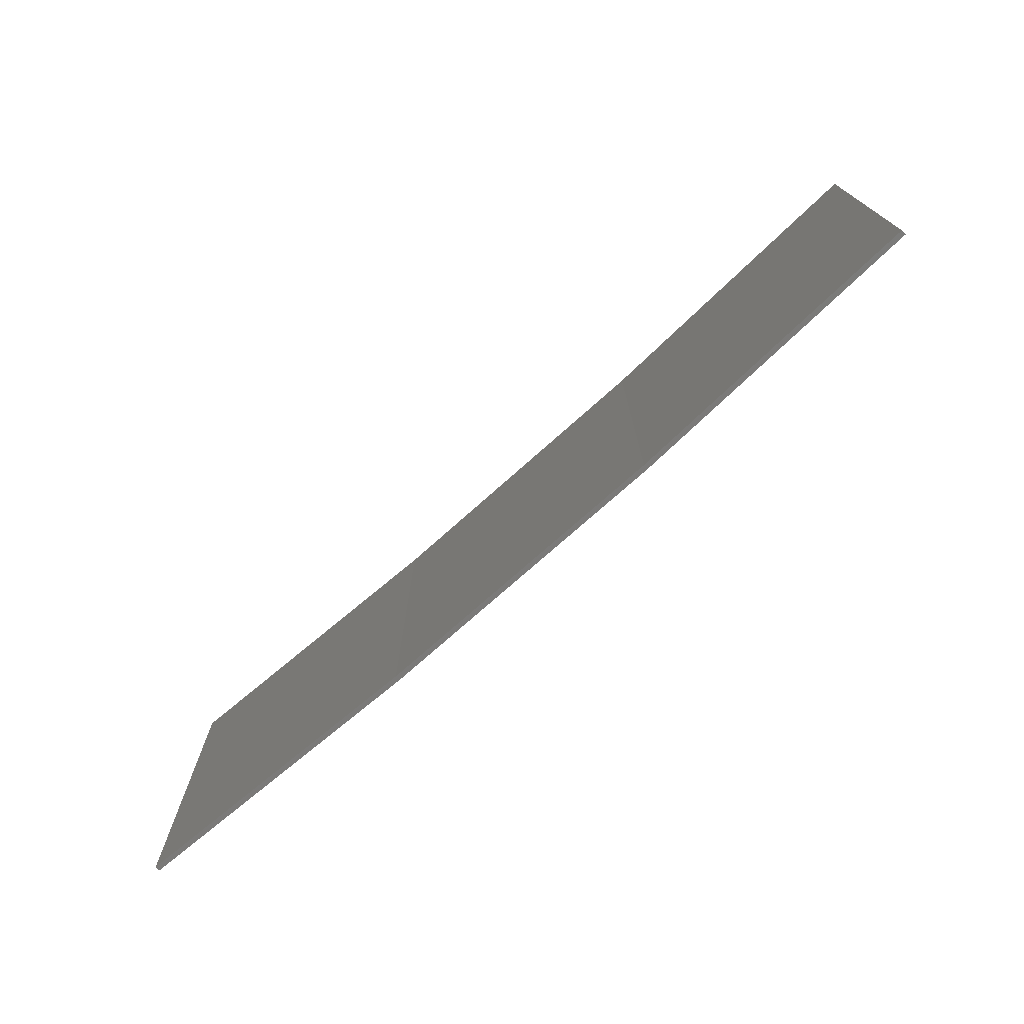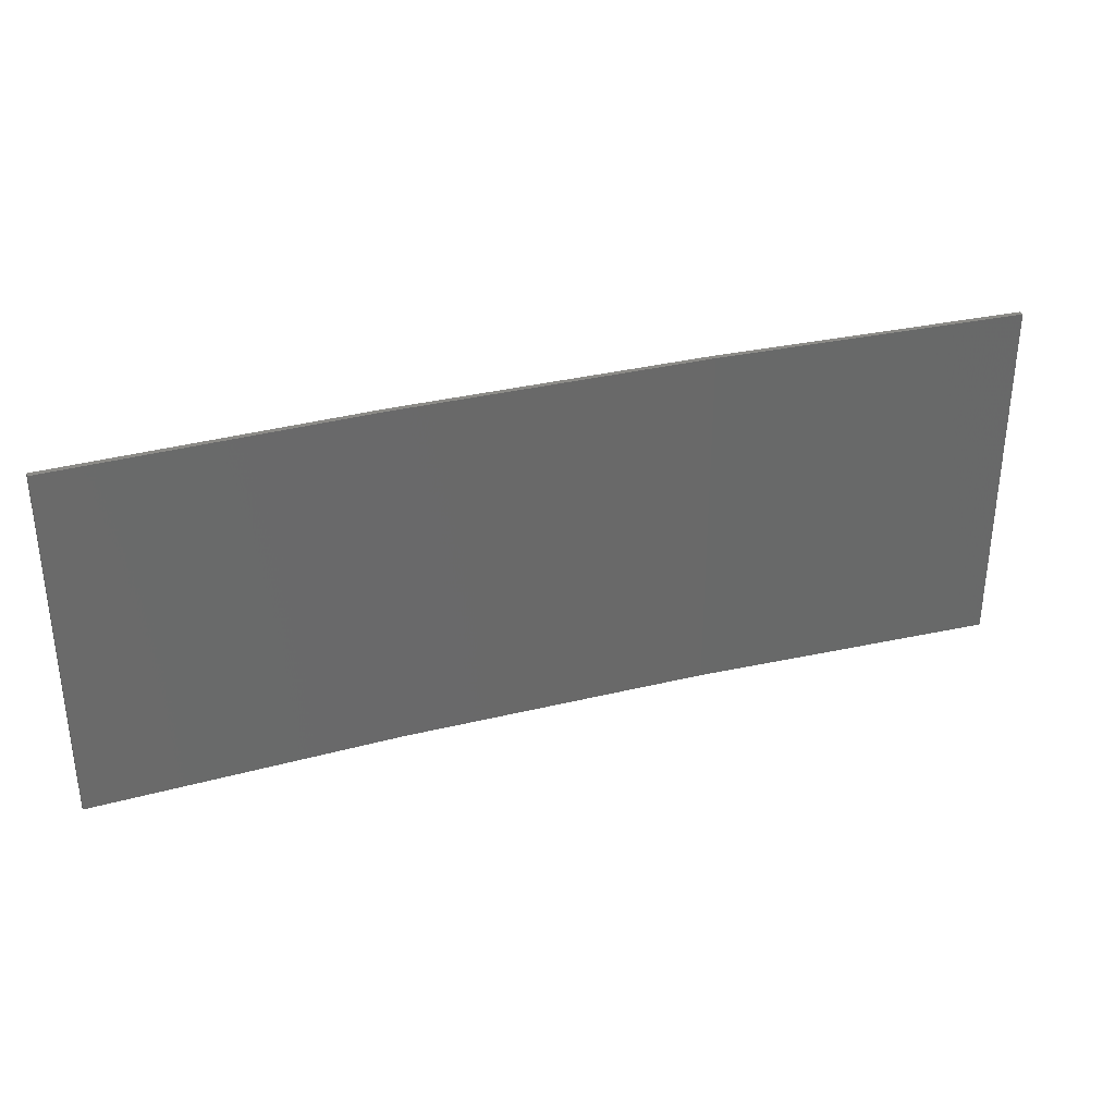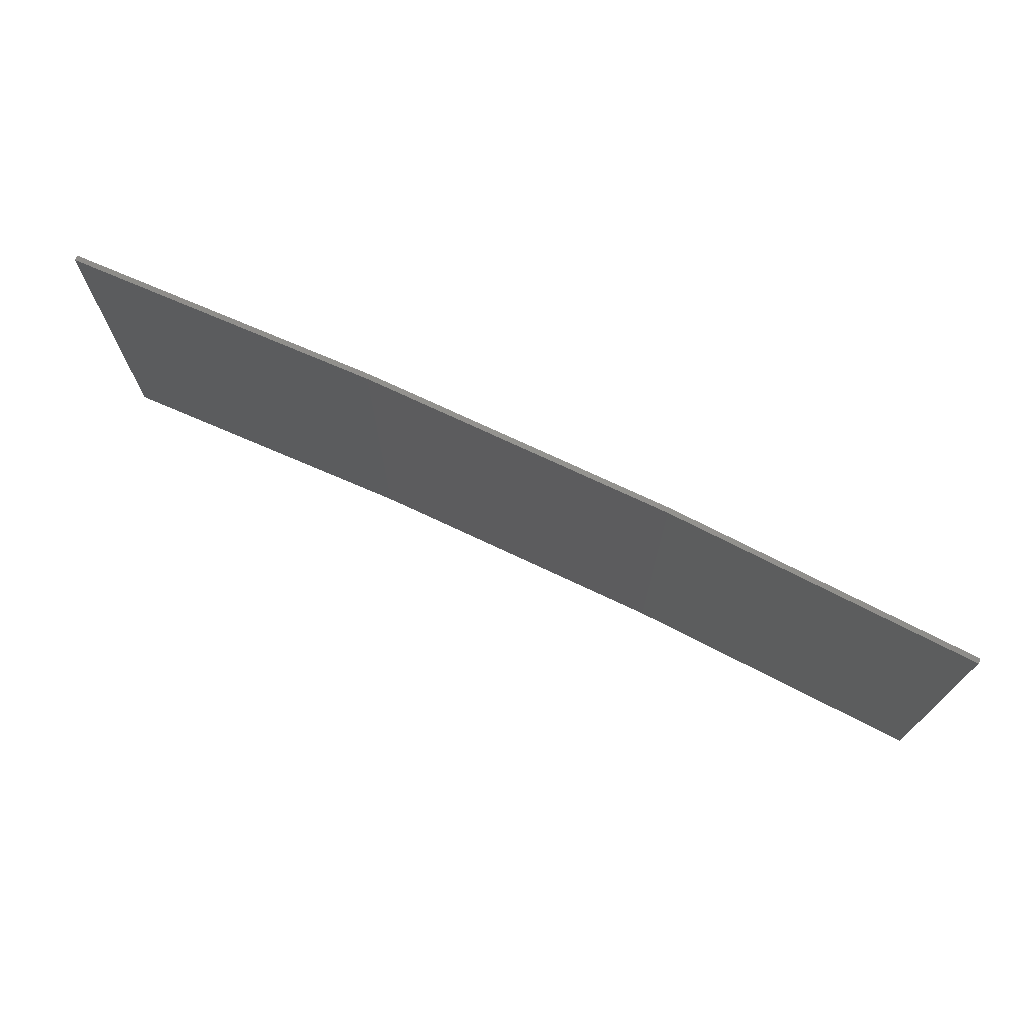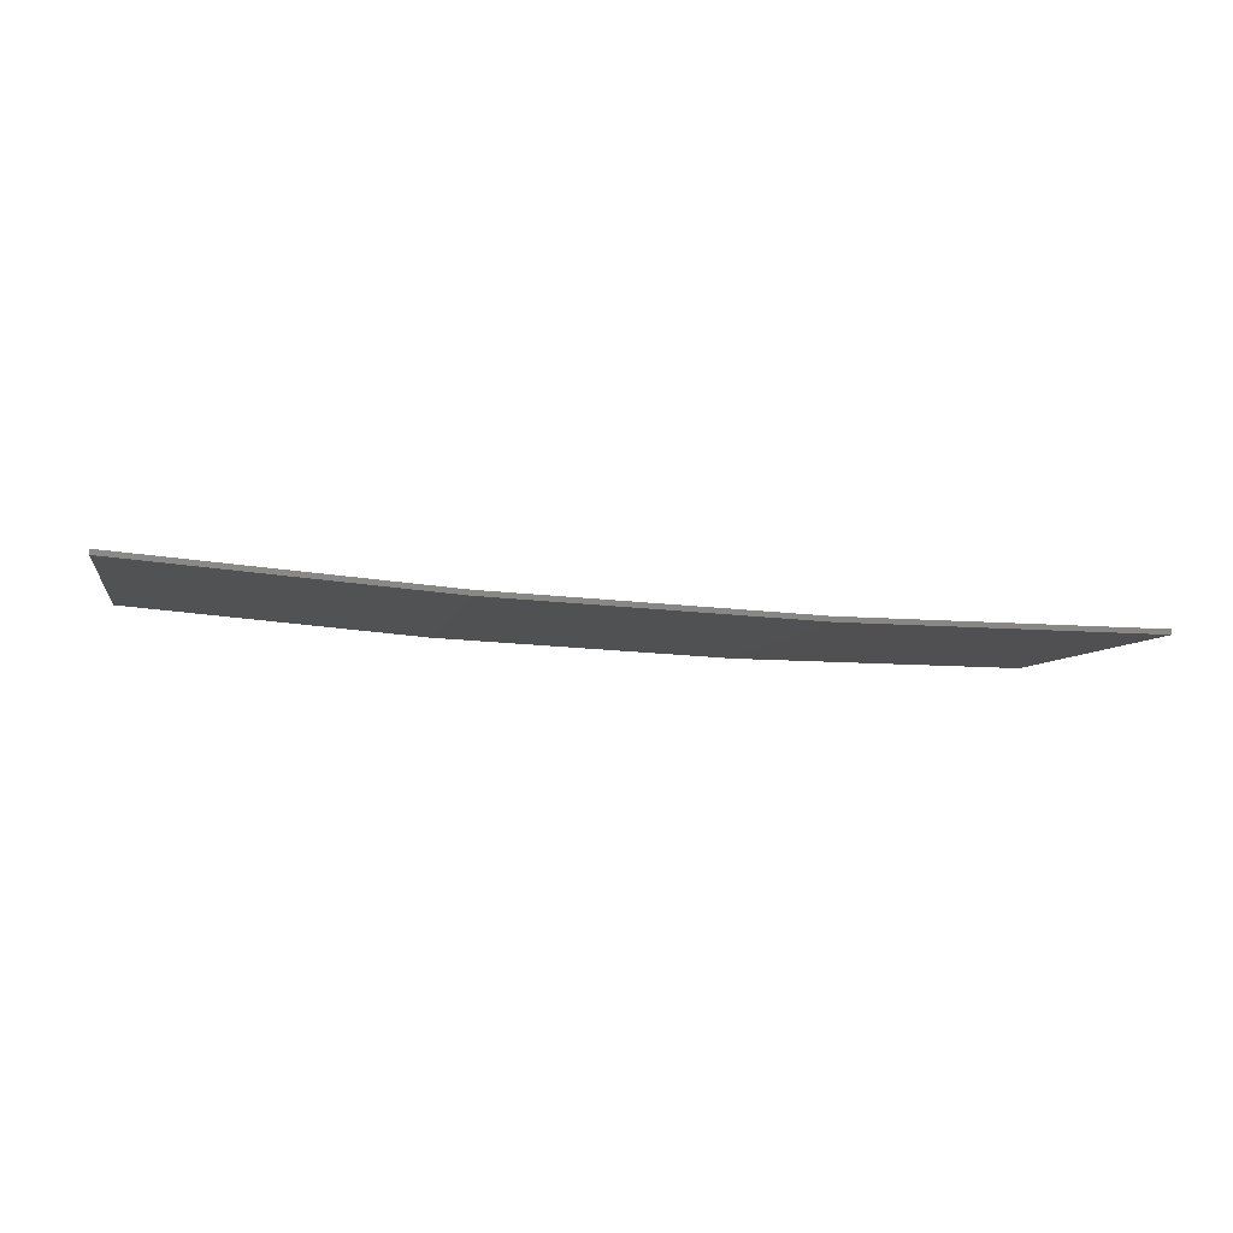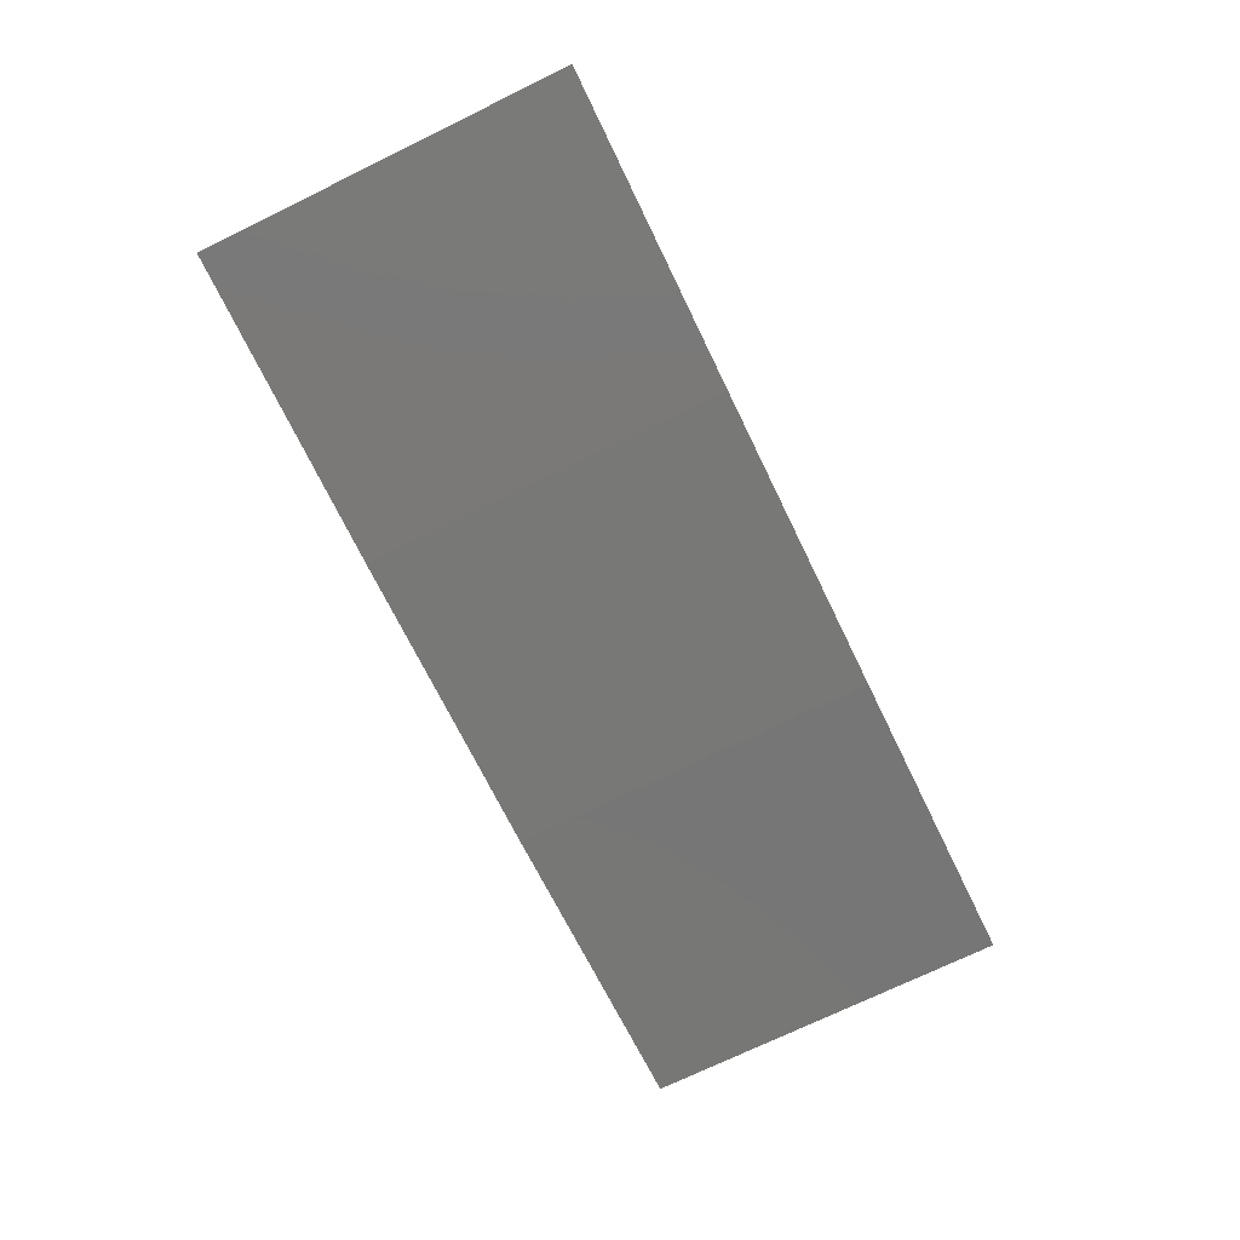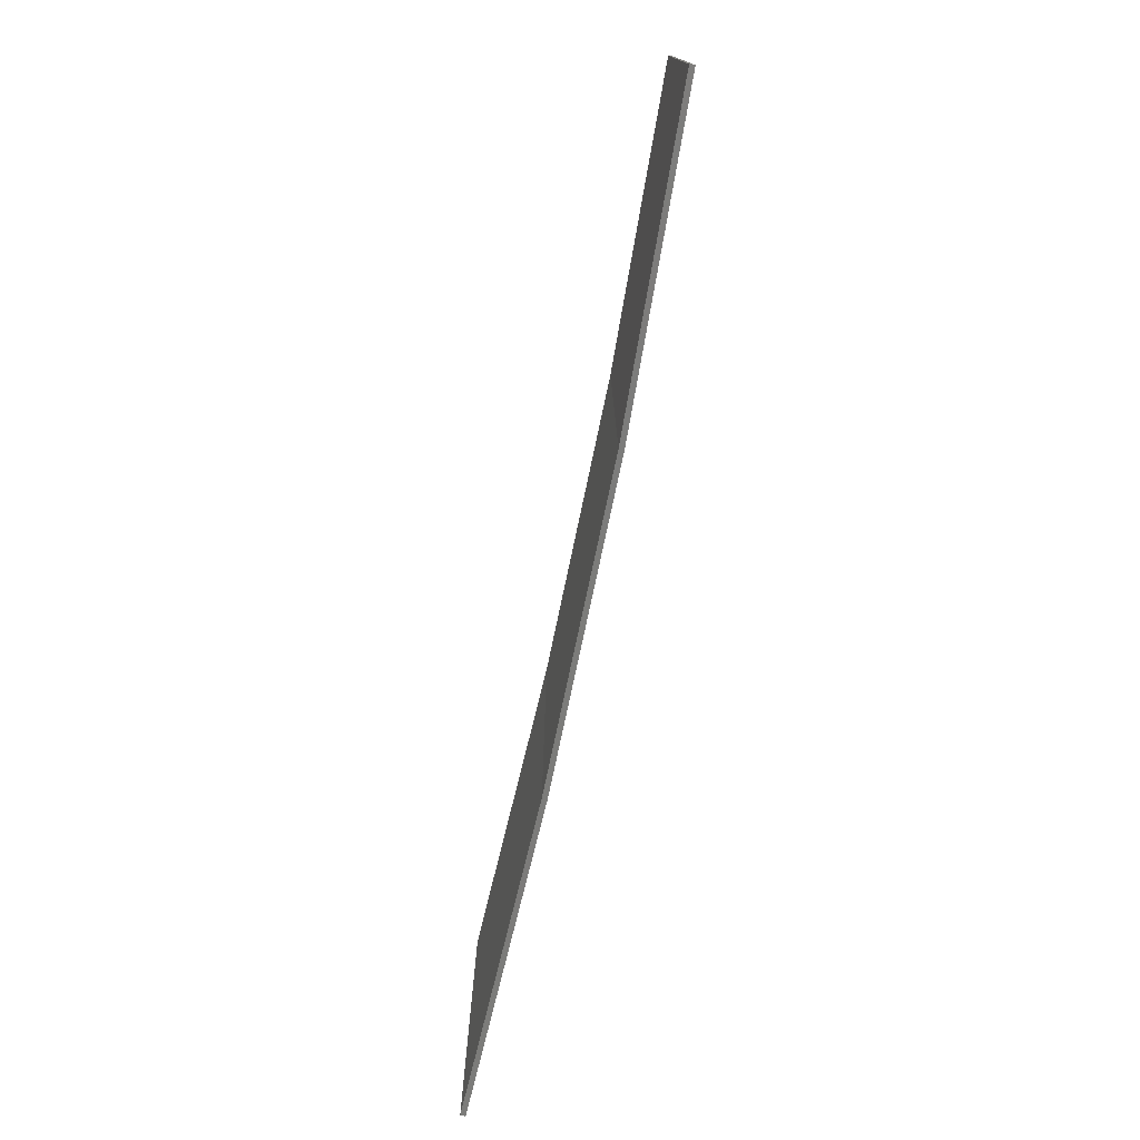
<metadata>
{"format":"stl","ext":"stl","renderer":"f3d","projection":"perspective","resolution":1024,"background":"white","views":[{"elev":-73.7,"azim":-135.2,"up":"+Z"},{"elev":33.6,"azim":164.4,"up":"+Z"},{"elev":72.1,"azim":-151.7,"up":"+Z"},{"elev":-6.2,"azim":169.5,"up":"+Y"},{"elev":-73.2,"azim":-64.1,"up":"+Y"},{"elev":-75.2,"azim":-98.9,"up":"+Z"}]}
</metadata>
<code>
# stl→obj: 16 verts, 28 faces
v 3.671 -4.249 -89.22
v 0.6064 -4.301 -89.22
v 0.6064 -4.301 -92.8
v 3.671 -4.249 -92.8
v 6.733 -4.091 -89.22
v 6.733 -4.091 -92.8
v 9.787 -3.83 -89.22
v 9.787 -3.83 -92.8
v 9.782 -3.781 -89.22
v 9.782 -3.781 -92.8
v 0.6064 -4.251 -92.8
v 3.67 -4.199 -89.22
v 3.67 -4.199 -92.8
v 0.6064 -4.251 -89.22
v 6.73 -4.042 -89.22
v 6.73 -4.042 -92.8
f 1 2 3
f 1 3 4
f 5 4 6
f 5 1 4
f 7 6 8
f 7 5 6
f 9 7 8
f 9 8 10
f 11 12 13
f 14 12 11
f 13 15 16
f 16 15 10
f 12 15 13
f 15 9 10
f 2 14 11
f 2 11 3
f 9 15 7
f 15 5 7
f 15 12 5
f 12 1 5
f 14 2 12
f 12 2 1
f 16 10 8
f 6 16 8
f 13 16 6
f 4 13 6
f 3 11 13
f 3 13 4

</code>
